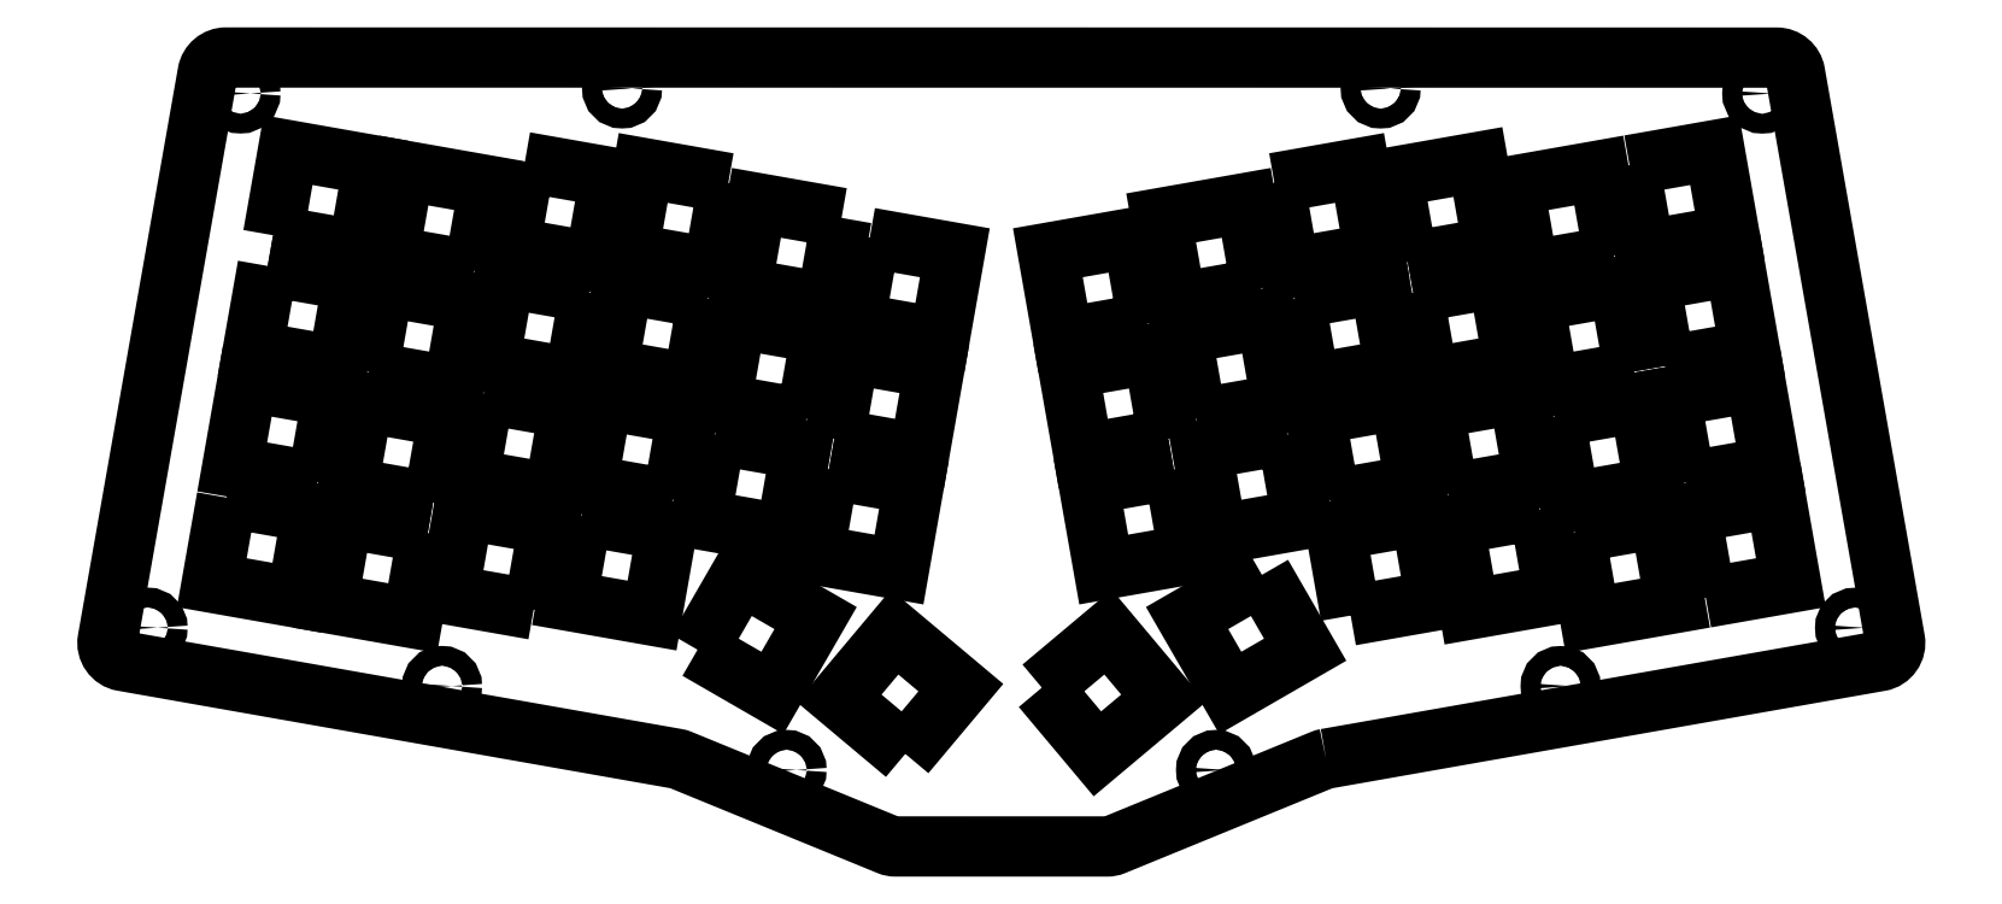
<metadata>
{"format":"dxf","ext":"dxf","renderer":"ezdxf+matplotlib","layout":"modelspace","background":"white","min_lineweight":24,"dpi":150}
</metadata>
<code>
0
SECTION
2
ENTITIES
0
LWPOLYLINE
8
0
90
16
70
1
43
0
10
52.6
20
14.21
10
142.3
20
30.02
42
0.4142
10
144.7
20
33.49
10
128.6
20
125.3
42
0.364
10
125.6
20
127.8
10
-125.6
20
127.8
42
0.364
10
-128.6
20
125.3
10
-144.7
20
33.51
42
0.4142
10
-142.3
20
30.03
10
-52.6
20
14.21
42
-0.0536
10
-51.98
20
14.04
10
-18.26
20
0.2248
42
0.09749
10
-17.13
20
0.0009399
10
17.13
20
-0.0009399
42
0.09749
10
18.26
20
0.2228
10
51.98
20
14.03
42
-0.0536
0
LWPOLYLINE
8
0
90
4
70
1
43
0
10
65.84
20
94.65
10
79.63
20
97.08
10
77.2
20
110.9
10
63.41
20
108.4
0
LWPOLYLINE
8
0
90
4
70
1
43
0
10
53.28
20
56.16
10
67.07
20
58.59
10
64.64
20
72.38
10
50.85
20
69.95
0
LWPOLYLINE
8
0
90
4
70
1
43
0
10
-53.27
20
56.16
10
-67.06
20
58.59
10
-64.63
20
72.38
10
-50.84
20
69.95
0
LWPOLYLINE
8
0
90
4
70
1
43
0
10
-67.93
20
53.62
10
-54.15
20
51.19
10
-56.58
20
37.4
10
-70.36
20
39.83
0
LWPOLYLINE
8
0
90
4
70
1
43
0
10
-77.18
20
110.9
10
-63.4
20
108.4
10
-65.83
20
94.65
10
-79.61
20
97.08
0
LWPOLYLINE
8
0
90
4
70
1
43
0
10
-66.71
20
89.67
10
-69.14
20
75.88
10
-82.92
20
78.32
10
-80.49
20
92.1
0
LWPOLYLINE
8
0
90
4
70
1
43
0
10
66.72
20
89.67
10
69.15
20
75.88
10
82.94
20
78.32
10
80.5
20
92.1
0
LWPOLYLINE
8
0
90
4
70
1
43
0
10
-46.28
20
66.73
10
-32.49
20
64.29
10
-34.92
20
50.51
10
-48.71
20
52.94
0
LWPOLYLINE
8
0
90
4
70
1
43
0
10
56.59
20
37.4
10
70.38
20
39.83
10
67.95
20
53.62
10
54.16
20
51.19
0
LWPOLYLINE
8
0
90
4
70
1
43
0
10
102.5
20
76.93
10
100.1
20
90.72
10
86.31
20
88.29
10
88.74
20
74.5
0
LWPOLYLINE
8
0
90
4
70
1
43
0
10
99.22
20
95.69
10
96.78
20
109.5
10
83
20
107.1
10
85.43
20
93.26
0
LWPOLYLINE
8
0
90
4
70
1
43
0
10
-118
20
99
10
-115.5
20
112.8
10
-101.7
20
110.4
10
-104.2
20
96.57
0
LWPOLYLINE
8
0
90
4
70
1
43
0
10
89.61
20
69.53
10
92.04
20
55.74
10
105.8
20
58.17
10
103.4
20
71.96
0
LWPOLYLINE
8
0
90
4
70
1
43
0
10
107.5
20
77.81
10
121.3
20
80.24
10
118.9
20
94.03
10
105.1
20
91.6
0
LWPOLYLINE
8
0
90
4
70
1
43
0
10
-47.53
20
88.71
10
-49.96
20
74.92
10
-63.75
20
77.35
10
-61.32
20
91.14
0
LWPOLYLINE
8
0
90
4
70
1
43
0
10
-85.42
20
93.26
10
-99.2
20
95.69
10
-96.77
20
109.5
10
-82.98
20
107.1
0
LWPOLYLINE
8
0
90
4
70
1
43
0
10
101.8
20
110.4
10
104.2
20
96.57
10
118
20
99
10
115.5
20
112.8
0
LWPOLYLINE
8
0
90
4
70
1
43
0
10
87.12
20
54.58
10
73.33
20
52.15
10
75.77
20
38.36
10
89.55
20
40.79
0
LWPOLYLINE
8
0
90
4
70
1
43
0
10
110.8
20
59.05
10
124.6
20
61.48
10
122.2
20
75.27
10
108.4
20
72.84
0
LWPOLYLINE
8
0
90
4
70
1
43
0
10
-25.88
20
101.8
10
-28.31
20
88.03
10
-42.09
20
90.46
10
-39.66
20
104.2
0
LWPOLYLINE
8
0
90
4
70
1
43
0
10
-102.5
20
76.93
10
-100.1
20
90.72
10
-86.29
20
88.29
10
-88.72
20
74.5
0
LWPOLYLINE
8
0
90
4
70
1
43
0
10
114.1
20
40.29
10
127.9
20
42.72
10
125.5
20
56.51
10
111.7
20
54.08
0
LWPOLYLINE
8
0
90
4
70
1
43
0
10
-49.21
20
31.87
10
-37.08
20
24.87
10
-30.08
20
37
10
-42.21
20
44
0
LWPOLYLINE
8
0
90
4
70
1
43
0
10
-15.55
20
15
10
-26.28
20
24
10
-17.28
20
34.72
10
-6.554
20
25.73
0
LWPOLYLINE
8
0
90
4
70
1
43
0
10
-27.93
20
61.07
10
-30.36
20
47.29
10
-16.58
20
44.86
10
-14.15
20
58.64
0
LWPOLYLINE
8
0
90
4
70
1
43
0
10
-27.05
20
66.05
10
-13.27
20
63.62
10
-10.84
20
77.4
10
-24.62
20
79.83
0
LWPOLYLINE
8
0
90
4
70
1
43
0
10
46.29
20
66.73
10
32.5
20
64.29
10
34.94
20
50.51
10
48.72
20
52.94
0
LWPOLYLINE
8
0
90
4
70
1
43
0
10
-118.8
20
94.03
10
-105.1
20
91.6
10
-107.5
20
77.81
10
-121.3
20
80.24
0
LWPOLYLINE
8
0
90
4
70
1
43
0
10
-92.91
20
50.77
10
-95.34
20
36.98
10
-109.1
20
39.41
10
-106.7
20
53.2
0
LWPOLYLINE
8
0
90
4
70
1
43
0
10
-125.5
20
56.51
10
-111.7
20
54.08
10
-114.1
20
40.29
10
-127.9
20
42.72
0
LWPOLYLINE
8
0
90
4
70
1
43
0
10
-83.8
20
73.34
10
-70.01
20
70.91
10
-72.44
20
57.12
10
-86.23
20
59.56
0
LWPOLYLINE
8
0
90
4
70
1
43
0
10
-110.8
20
59.05
10
-124.6
20
61.48
10
-122.1
20
75.27
10
-108.4
20
72.84
0
LWPOLYLINE
8
0
90
4
70
1
43
0
10
-31.62
20
69.27
10
-45.4
20
71.7
10
-42.97
20
85.49
10
-29.18
20
83.06
0
LWPOLYLINE
8
0
90
4
70
1
43
0
10
42.11
20
90.46
10
39.68
20
104.2
10
25.89
20
101.8
10
28.32
20
88.03
0
LWPOLYLINE
8
0
90
4
70
1
43
0
10
-44.22
20
107.5
10
-46.65
20
93.68
10
-60.44
20
96.11
10
-58.01
20
109.9
0
LWPOLYLINE
8
0
90
4
70
1
43
0
10
-21.32
20
98.59
10
-23.75
20
84.81
10
-9.96
20
82.38
10
-7.529
20
96.16
0
LWPOLYLINE
8
0
90
4
70
1
43
0
10
-75.75
20
38.36
10
-89.54
20
40.79
10
-87.11
20
54.58
10
-73.32
20
52.15
0
LWPOLYLINE
8
0
90
4
70
1
43
0
10
44.24
20
107.5
10
46.67
20
93.68
10
60.45
20
96.11
10
58.02
20
109.9
0
LWPOLYLINE
8
0
90
4
70
1
43
0
10
6.566
20
25.73
10
15.56
20
15
10
26.29
20
24
10
17.29
20
34.72
0
LWPOLYLINE
8
0
90
4
70
1
43
0
10
92.92
20
50.77
10
95.35
20
36.98
10
109.1
20
39.41
10
106.7
20
53.2
0
LWPOLYLINE
8
0
90
4
70
1
43
0
10
31.63
20
69.27
10
45.41
20
71.7
10
42.98
20
85.49
10
29.2
20
83.06
0
LWPOLYLINE
8
0
90
4
70
1
43
0
10
72.46
20
57.12
10
86.24
20
59.56
10
83.81
20
73.34
10
70.03
20
70.91
0
LWPOLYLINE
8
0
90
4
70
1
43
0
10
23.76
20
84.81
10
9.973
20
82.38
10
7.542
20
96.16
10
21.33
20
98.59
0
LWPOLYLINE
8
0
90
4
70
1
43
0
10
27.07
20
66.05
10
13.28
20
63.62
10
10.85
20
77.4
10
24.64
20
79.83
0
LWPOLYLINE
8
0
90
4
70
1
43
0
10
27.94
20
61.07
10
30.38
20
47.29
10
16.59
20
44.86
10
14.16
20
58.64
0
LWPOLYLINE
8
0
90
4
70
1
43
0
10
47.54
20
88.71
10
49.97
20
74.92
10
63.76
20
77.35
10
61.33
20
91.14
0
LWPOLYLINE
8
0
90
4
70
1
43
0
10
42.22
20
44
10
49.22
20
31.87
10
37.09
20
24.87
10
30.09
20
37
0
LWPOLYLINE
8
0
90
4
70
1
43
0
10
-92.03
20
55.74
10
-105.8
20
58.17
10
-103.4
20
71.96
10
-89.6
20
69.53
0
CIRCLE
8
0
10
-138.3
20
35.44
30
0
40
1.6
210
0
220
0
230
1
0
CIRCLE
8
0
10
-90.59
20
25.99
30
0
40
1.6
210
0
220
0
230
1
0
CIRCLE
8
0
10
-34.78
20
12.39
30
0
40
1.6
210
0
220
0
230
1
0
CIRCLE
8
0
10
-123.2
20
122
30
0
40
1.6
210
0
220
0
230
1
0
CIRCLE
8
0
10
-61.43
20
122.8
30
0
40
1.6
210
0
220
0
230
1
0
CIRCLE
8
0
10
123.2
20
122
30
0
40
1.6
210
0
220
0
230
1
0
CIRCLE
8
0
10
61.45
20
122.8
30
0
40
1.6
210
0
220
0
230
1
0
CIRCLE
8
0
10
138.3
20
35.43
30
0
40
1.6
210
0
220
0
230
1
0
CIRCLE
8
0
10
90.59
20
25.98
30
0
40
1.6
210
0
220
0
230
1
0
CIRCLE
8
0
10
34.78
20
12.39
30
0
40
1.6
210
0
220
0
230
1
0
ENDSEC
0
EOF

</code>
